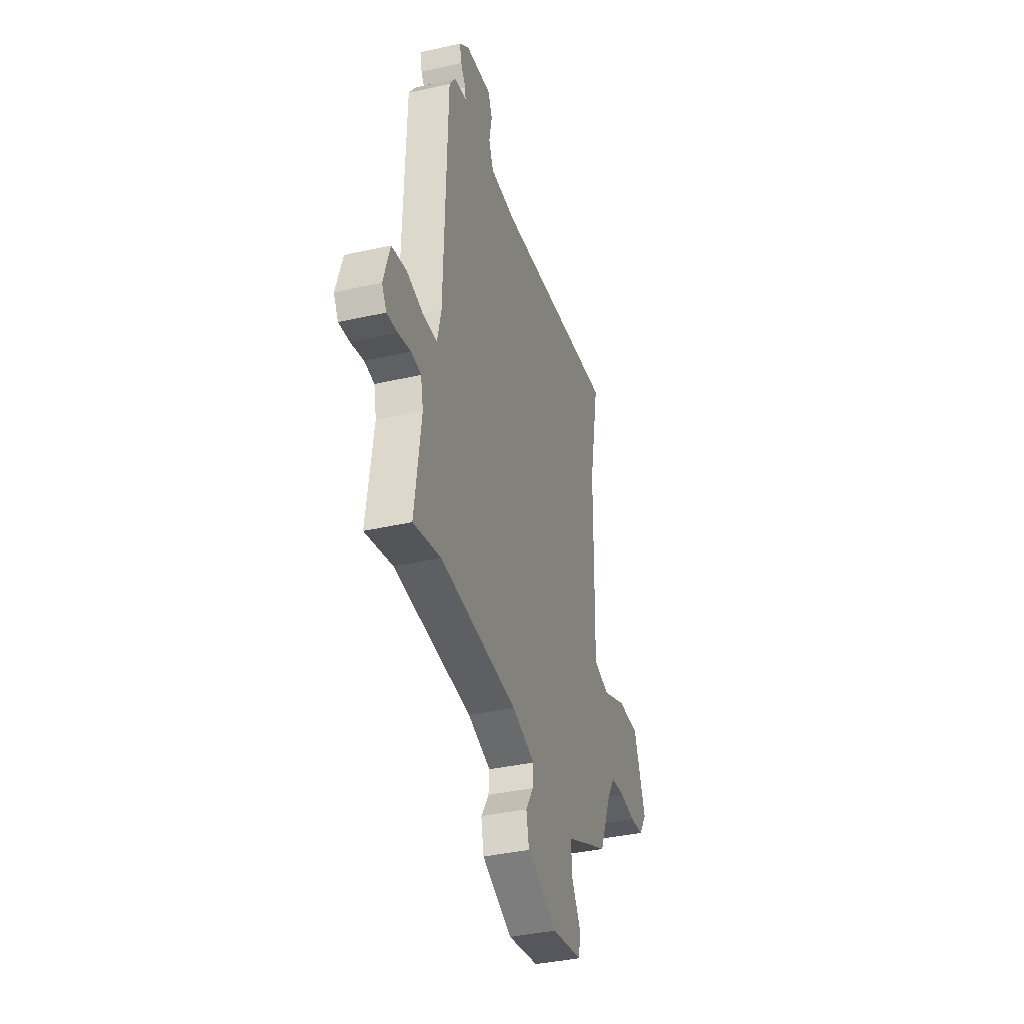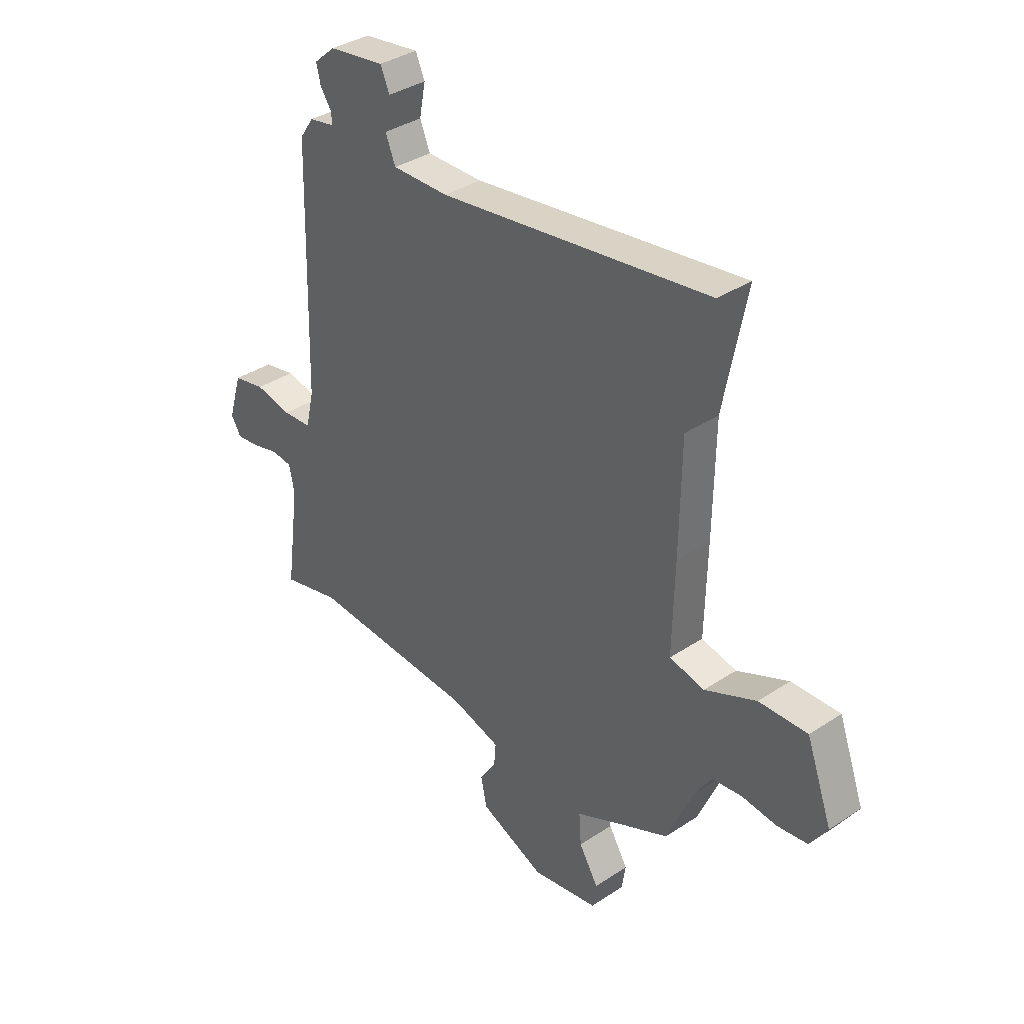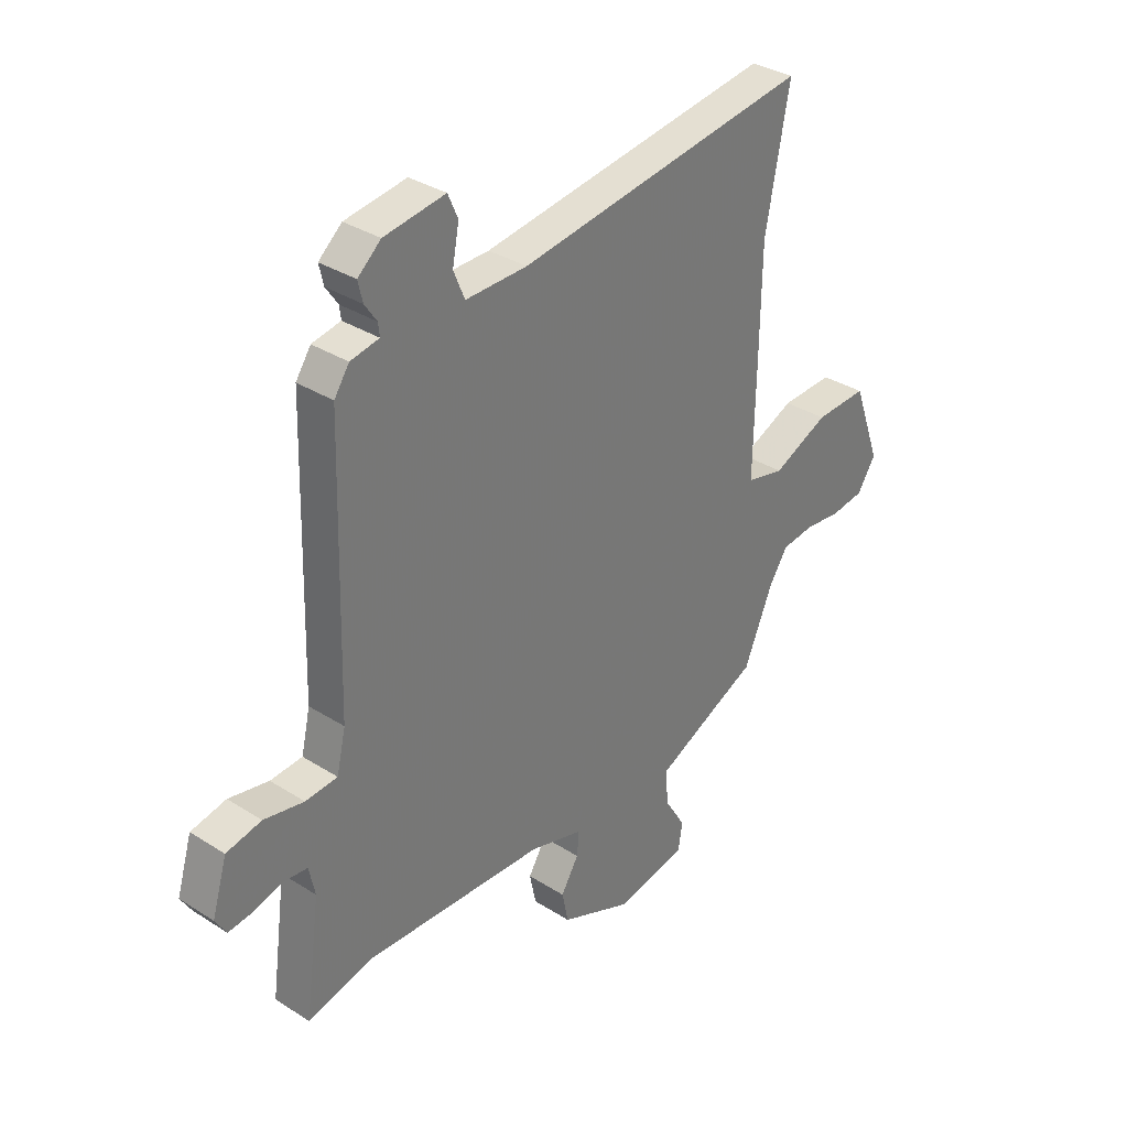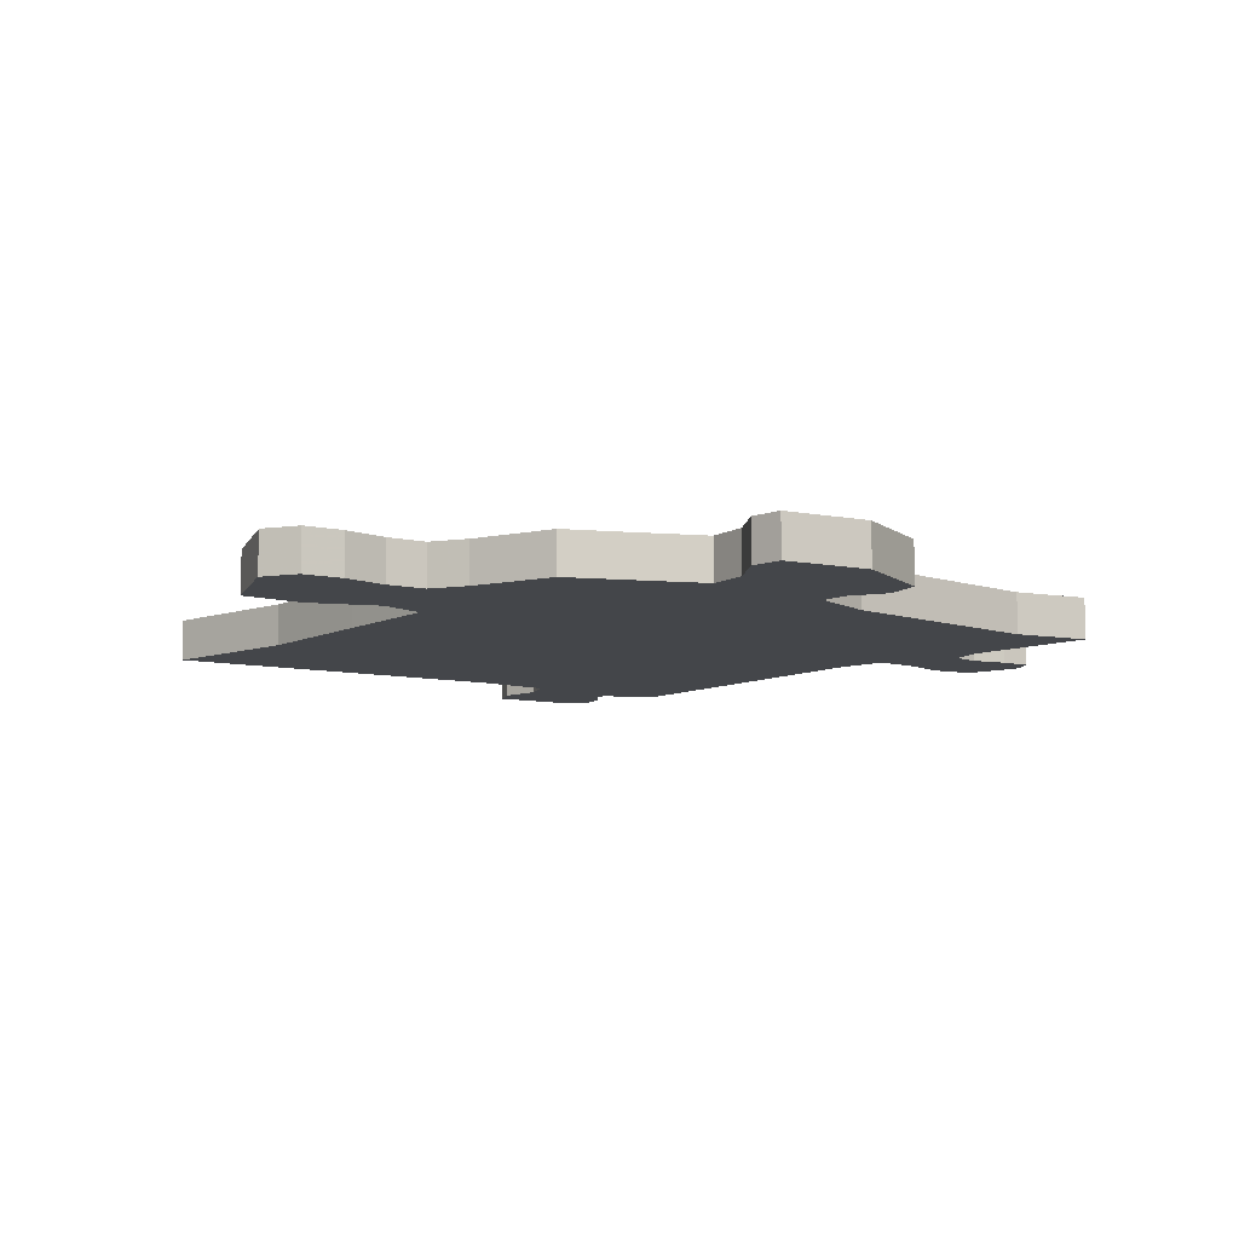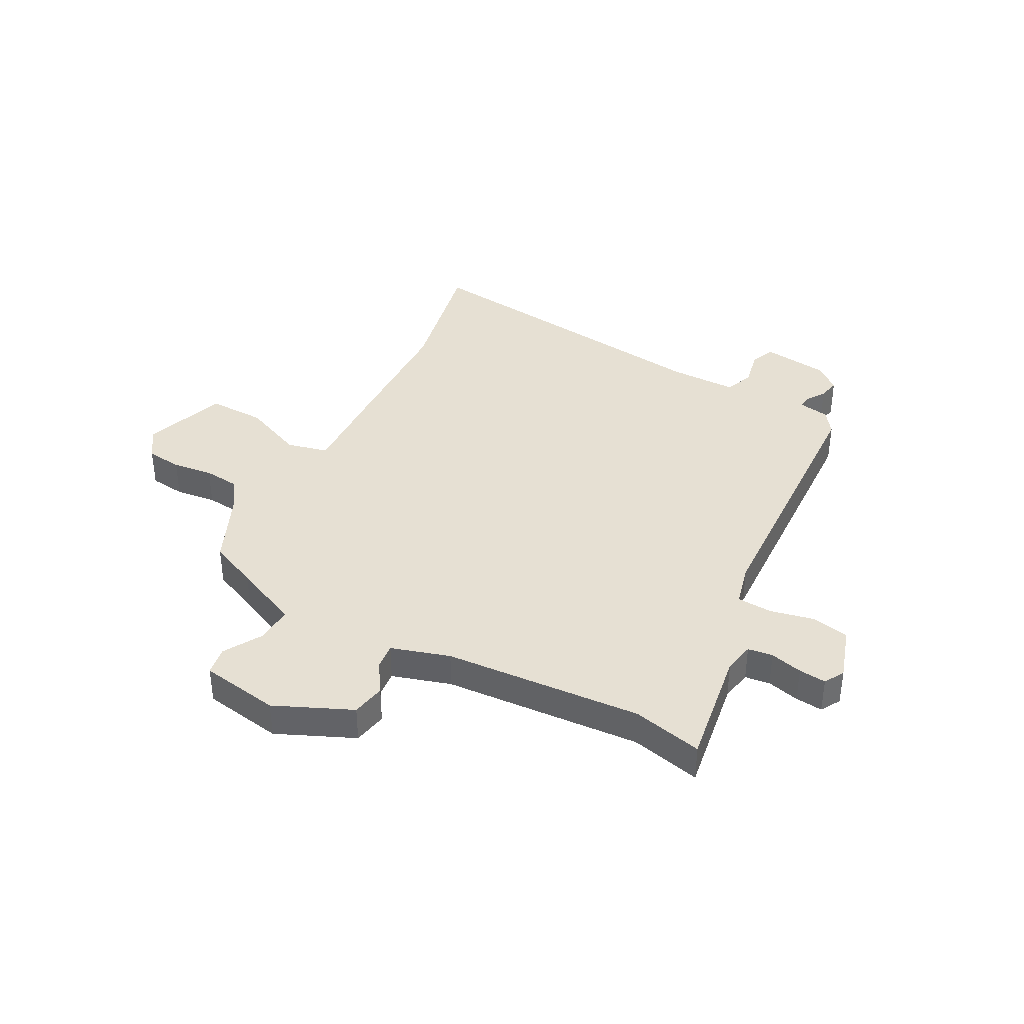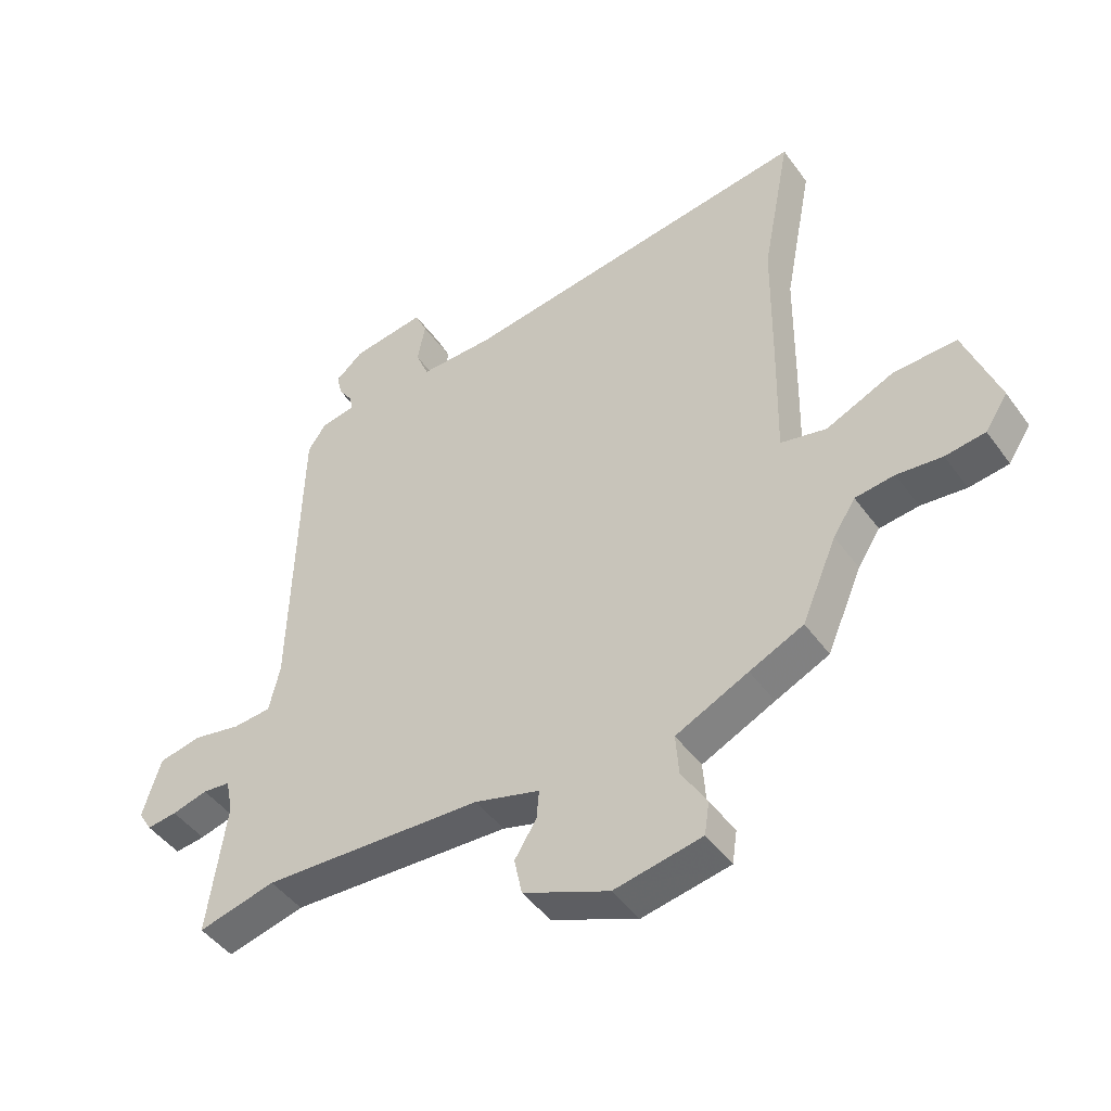
<metadata>
{"format":"obj","ext":"obj","renderer":"f3d","projection":"perspective","resolution":1024,"background":"white","views":[{"elev":-38.0,"azim":-73.9,"up":"+Z"},{"elev":36.3,"azim":49.1,"up":"+Z"},{"elev":33.7,"azim":-49.0,"up":"+Z"},{"elev":-9.4,"azim":142.4,"up":"+Y"},{"elev":38.5,"azim":-152.9,"up":"+Y"},{"elev":-45.9,"azim":33.7,"up":"+Z"}]}
</metadata>
<code>
v 0.521 0.07 0.608
v 0.473 0.07 0.358
v 0.47 0.07 0.125
v 0.466 0.07 -0.068
v 0.542 0.07 -0.085
v 0.654 0.07 -0.035
v 0.759 0.07 -0.031
v 0.815 0.07 -0.183
v 0.778 0.07 -0.24
v 0.712 0.07 -0.249
v 0.637 0.07 -0.241
v 0.572 0.07 -0.249
v 0.535 0.07 -0.306
v 0.477 0.07 -0.442
v 0.388 0.07 -0.483
v 0.268 0.07 -0.54
v 0.273 0.07 -0.609
v 0.315 0.07 -0.678
v 0.307 0.07 -0.732
v 0.162 0.07 -0.759
v 0.02 0.07 -0.699
v 0.007 0.07 -0.637
v 0.043 0.07 -0.579
v 0.047 0.07 -0.531
v -0.061 0.07 -0.5
v -0.426 0.07 -0.482
v -0.554 0.07 -0.514
v -0.524 0.07 -0.293
v -0.536 0.07 -0.236
v -0.582 0.07 -0.231
v -0.641 0.07 -0.247
v -0.691 0.07 -0.253
v -0.713 0.07 -0.217
v -0.683 0.07 -0.118
v -0.613 0.07 -0.103
v -0.533 0.07 -0.119
v -0.469 0.07 -0.114
v -0.451 0.07 -0.036
v -0.437 0.07 0.477
v -0.407 0.07 0.521
v -0.35 0.07 0.532
v -0.353 0.07 0.557
v -0.377 0.07 0.592
v -0.386 0.07 0.631
v -0.34 0.07 0.671
v -0.218 0.07 0.689
v -0.198 0.07 0.644
v -0.211 0.07 0.575
v -0.189 0.07 0.522
v -0.066 0.07 0.524
v 0.521 0 0.608
v 0.473 0 0.358
v 0.47 0 0.125
v 0.466 0 -0.068
v 0.542 0 -0.085
v 0.654 0 -0.035
v 0.759 0 -0.031
v 0.815 0 -0.183
v 0.778 0 -0.24
v 0.712 0 -0.249
v 0.637 0 -0.241
v 0.572 0 -0.249
v 0.535 0 -0.306
v 0.477 0 -0.442
v 0.388 0 -0.483
v 0.268 0 -0.54
v 0.273 0 -0.609
v 0.315 0 -0.678
v 0.307 0 -0.732
v 0.162 0 -0.759
v 0.02 0 -0.699
v 0.007 0 -0.637
v 0.043 0 -0.579
v 0.047 0 -0.531
v -0.061 0 -0.5
v -0.426 0 -0.482
v -0.554 0 -0.514
v -0.524 0 -0.293
v -0.536 0 -0.236
v -0.582 0 -0.231
v -0.641 0 -0.247
v -0.691 0 -0.253
v -0.713 0 -0.217
v -0.683 0 -0.118
v -0.613 0 -0.103
v -0.533 0 -0.119
v -0.469 0 -0.114
v -0.451 0 -0.036
v -0.437 0 0.477
v -0.407 0 0.521
v -0.35 0 0.532
v -0.353 0 0.557
v -0.377 0 0.592
v -0.386 0 0.631
v -0.34 0 0.671
v -0.218 0 0.689
v -0.198 0 0.644
v -0.211 0 0.575
v -0.189 0 0.522
v -0.066 0 0.524
f 45 46 47 48
f 45 48 49
f 42 43 44 45
f 41 42 45 49
f 38 39 40 41
f 38 41 49
f 37 38 49 50
f 33 34 35 36
f 33 36 37
f 30 31 32 33
f 30 33 37
f 29 30 37
f 28 29 37 50
f 26 27 28 50
f 20 21 22 23
f 20 23 24
f 17 18 19 20
f 16 17 20 24
f 15 16 24 25
f 13 14 15 25
f 8 9 10 11
f 8 11 12
f 5 6 7 8
f 4 5 8 12
f 2 3 4
f 26 50 1 2
f 25 26 2 4
f 4 12 13 25
f 98 97 96 95
f 99 98 95
f 95 94 93 92
f 99 95 92 91
f 91 90 89 88
f 99 91 88
f 100 99 88 87
f 86 85 84 83
f 87 86 83
f 83 82 81 80
f 87 83 80
f 87 80 79
f 100 87 79 78
f 100 78 77 76
f 73 72 71 70
f 74 73 70
f 70 69 68 67
f 74 70 67 66
f 75 74 66 65
f 75 65 64 63
f 61 60 59 58
f 62 61 58
f 58 57 56 55
f 62 58 55 54
f 54 53 52
f 52 51 100 76
f 54 52 76 75
f 75 63 62 54
f 1 51 52 2
f 2 52 53 3
f 3 53 54 4
f 4 54 55 5
f 5 55 56 6
f 6 56 57 7
f 7 57 58 8
f 8 58 59 9
f 9 59 60 10
f 10 60 61 11
f 11 61 62 12
f 12 62 63 13
f 13 63 64 14
f 14 64 65 15
f 15 65 66 16
f 16 66 67 17
f 17 67 68 18
f 18 68 69 19
f 19 69 70 20
f 20 70 71 21
f 21 71 72 22
f 22 72 73 23
f 23 73 74 24
f 24 74 75 25
f 25 75 76 26
f 26 76 77 27
f 27 77 78 28
f 28 78 79 29
f 29 79 80 30
f 30 80 81 31
f 31 81 82 32
f 32 82 83 33
f 33 83 84 34
f 34 84 85 35
f 35 85 86 36
f 36 86 87 37
f 37 87 88 38
f 38 88 89 39
f 39 89 90 40
f 40 90 91 41
f 41 91 92 42
f 42 92 93 43
f 43 93 94 44
f 44 94 95 45
f 45 95 96 46
f 46 96 97 47
f 47 97 98 48
f 48 98 99 49
f 49 99 100 50
f 50 100 51 1

</code>
